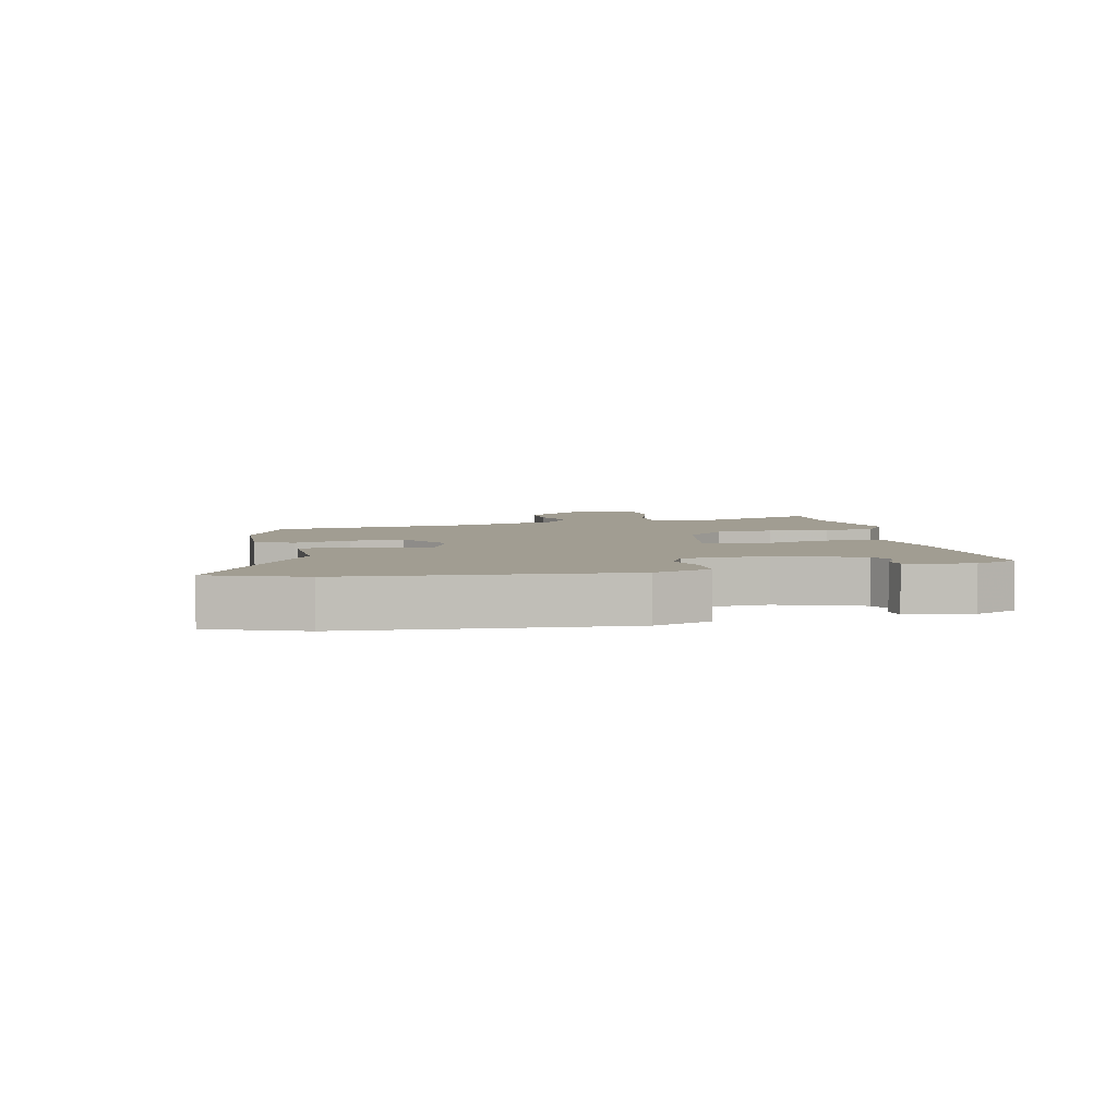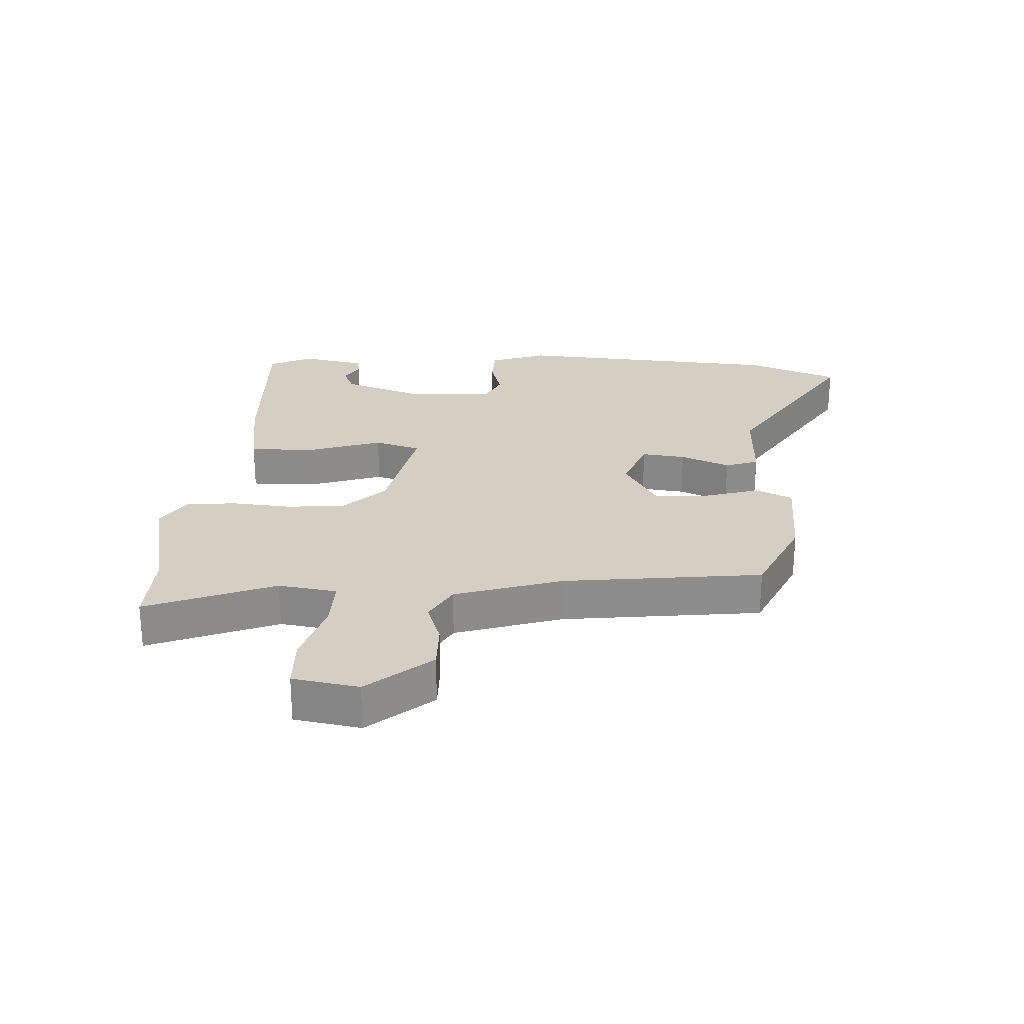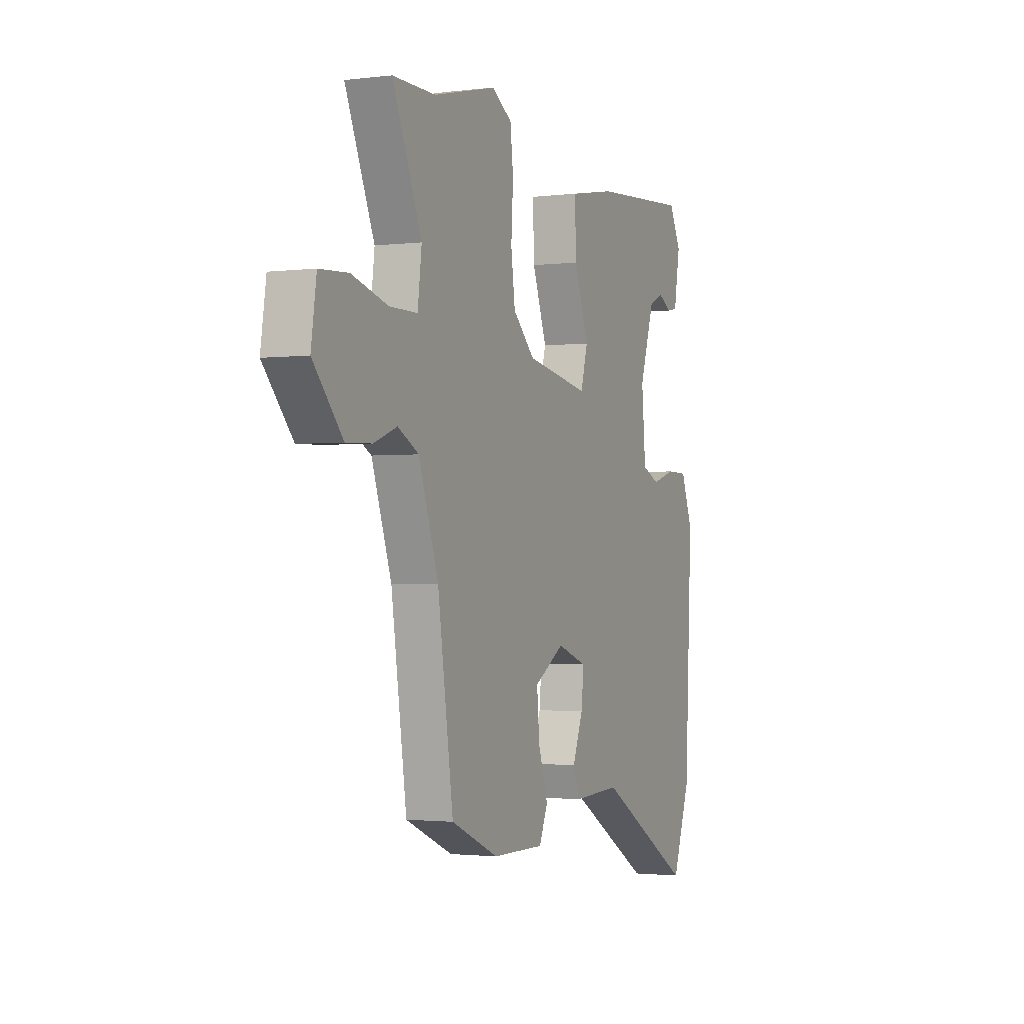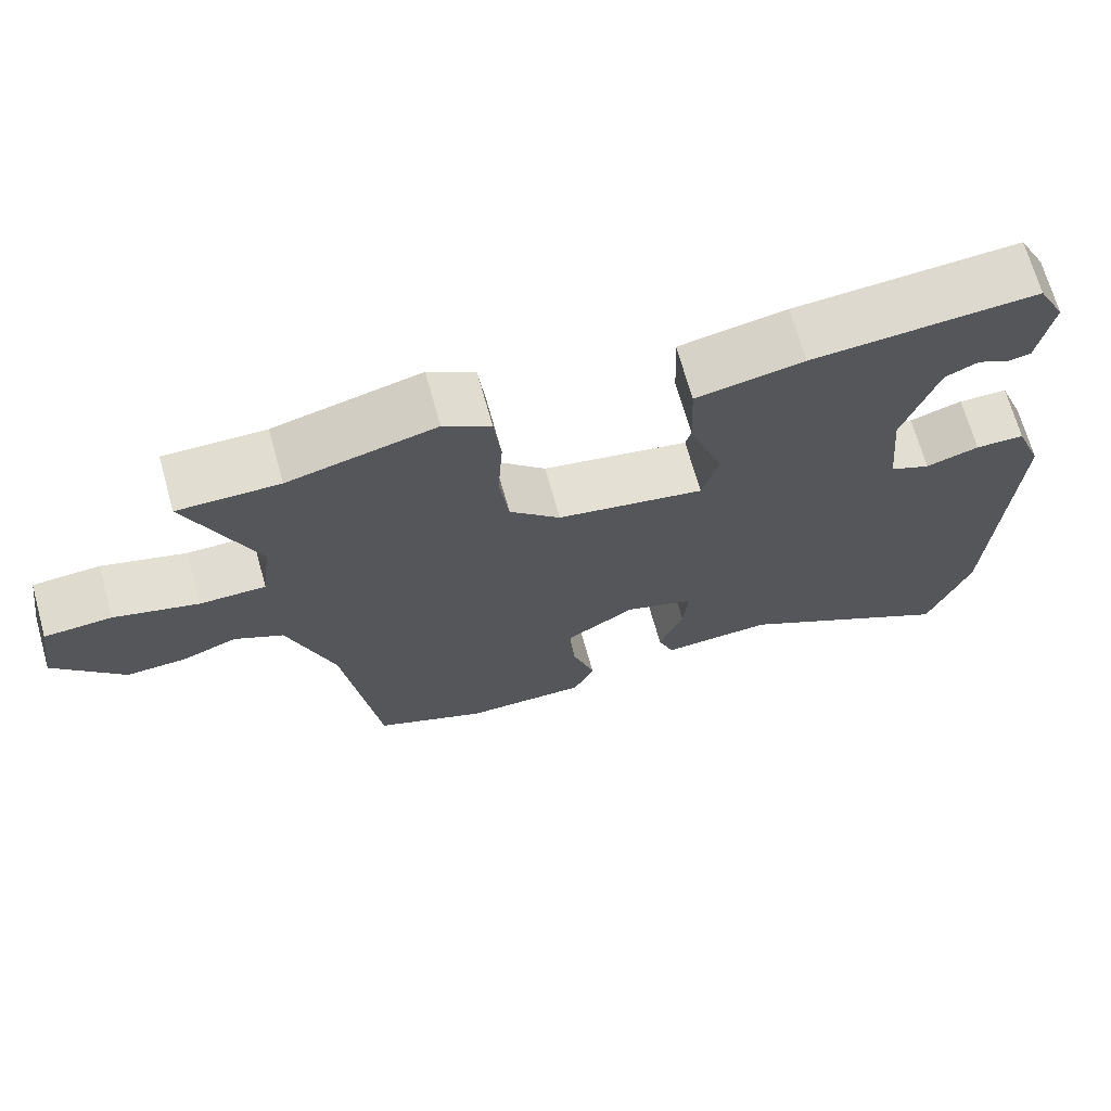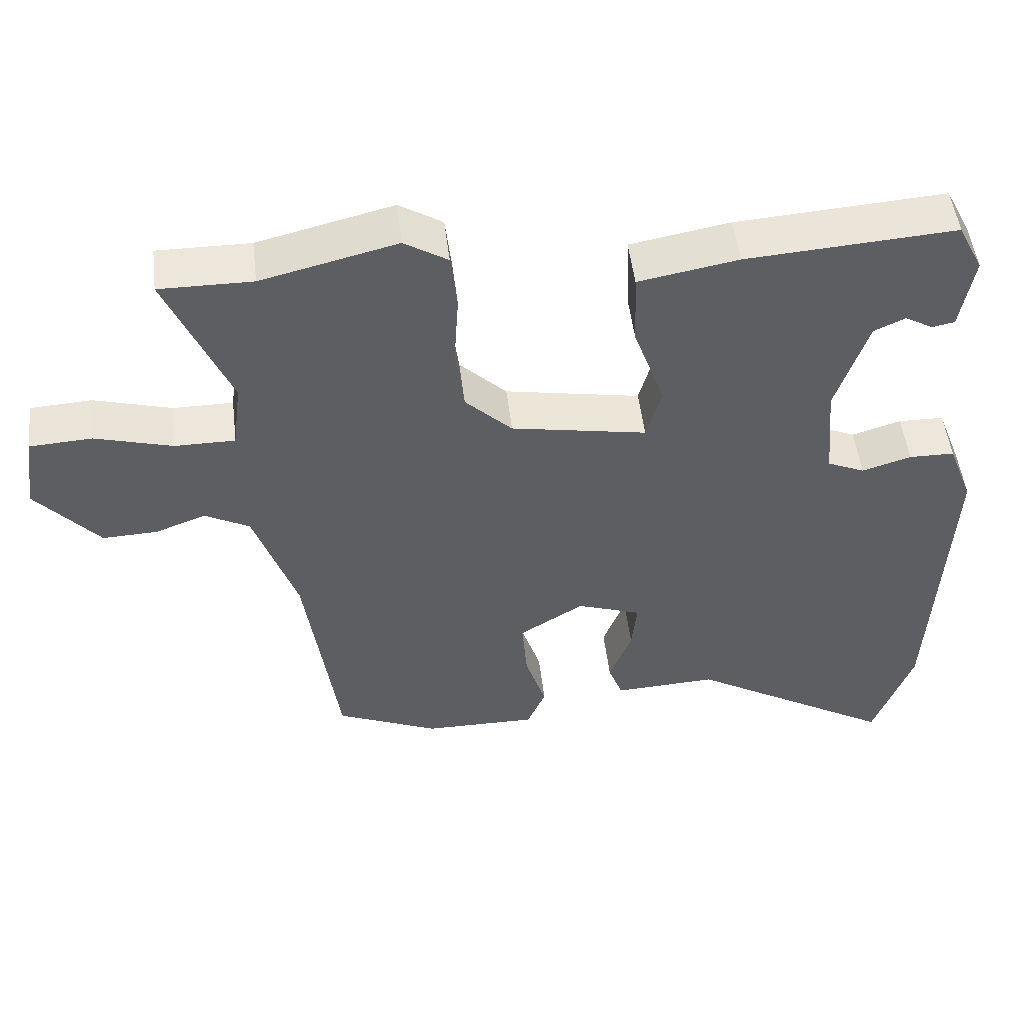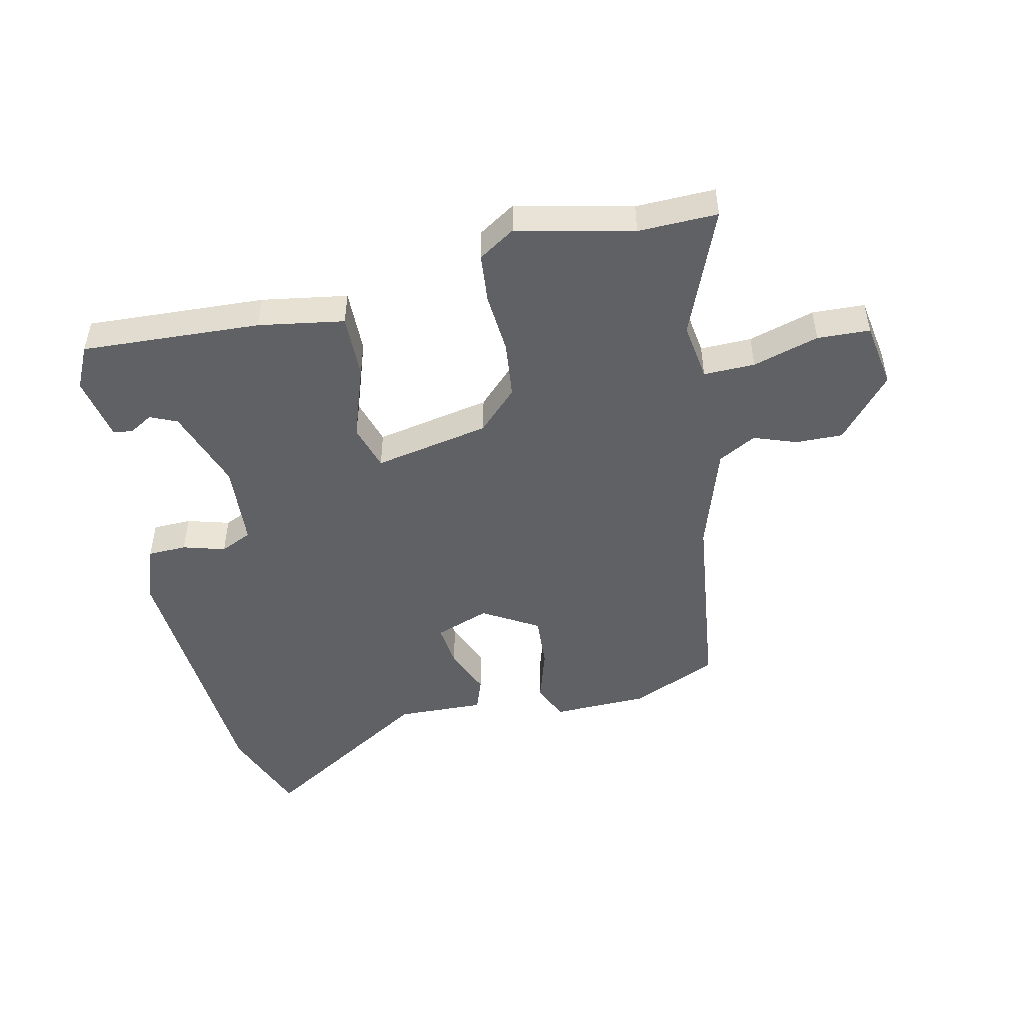
<metadata>
{"format":"obj","ext":"obj","renderer":"f3d","projection":"perspective","resolution":1024,"background":"white","views":[{"elev":4.6,"azim":-101.1,"up":"+Y"},{"elev":25.7,"azim":94.4,"up":"+Y"},{"elev":-1.8,"azim":114.0,"up":"+Z"},{"elev":69.0,"azim":164.3,"up":"+Z"},{"elev":50.5,"azim":173.2,"up":"+Z"},{"elev":-48.4,"azim":13.5,"up":"+Y"}]}
</metadata>
<code>
v -0.433 0.07 0.486
v -0.144 0.07 0.466
v -0.006 0.07 0.441
v -0.01 0.07 0.336
v -0.053 0.07 0.216
v -0.032 0.07 0.141
v 0.156 0.07 0.175
v 0.221 0.07 0.238
v 0.233 0.07 0.33
v 0.227 0.07 0.429
v 0.236 0.07 0.509
v 0.296 0.07 0.546
v 0.483 0.07 0.5
v 0.611 0.07 0.501
v 0.524 0.07 0.296
v 0.536 0.07 0.201
v 0.619 0.07 0.201
v 0.726 0.07 0.231
v 0.811 0.07 0.226
v 0.827 0.07 0.119
v 0.739 0.07 0.019
v 0.663 0.07 0.022
v 0.594 0.07 0.048
v 0.532 0.07 0.015
v 0.473 0.07 -0.156
v 0.427 0.07 -0.476
v 0.286 0.07 -0.537
v 0.13 0.07 -0.538
v 0.104 0.07 -0.478
v 0.133 0.07 -0.389
v 0.14 0.07 -0.302
v 0.051 0.07 -0.247
v -0.038 0.07 -0.278
v -0.031 0.07 -0.349
v 0 0.07 -0.429
v -0.02 0.07 -0.482
v -0.162 0.07 -0.475
v -0.448 0.07 -0.645
v -0.502 0.07 -0.495
v -0.523 0.07 -0.057
v -0.488 0.07 0.034
v -0.425 0.07 0.035
v -0.357 0.07 0.014
v -0.305 0.07 0.037
v -0.293 0.07 0.173
v -0.337 0.07 0.308
v -0.38 0.07 0.328
v -0.419 0.07 0.306
v -0.45 0.07 0.312
v -0.468 0.07 0.417
v -0.433 0 0.486
v -0.144 0 0.466
v -0.006 0 0.441
v -0.01 0 0.336
v -0.053 0 0.216
v -0.032 0 0.141
v 0.156 0 0.175
v 0.221 0 0.238
v 0.233 0 0.33
v 0.227 0 0.429
v 0.236 0 0.509
v 0.296 0 0.546
v 0.483 0 0.5
v 0.611 0 0.501
v 0.524 0 0.296
v 0.536 0 0.201
v 0.619 0 0.201
v 0.726 0 0.231
v 0.811 0 0.226
v 0.827 0 0.119
v 0.739 0 0.019
v 0.663 0 0.022
v 0.594 0 0.048
v 0.532 0 0.015
v 0.473 0 -0.156
v 0.427 0 -0.476
v 0.286 0 -0.537
v 0.13 0 -0.538
v 0.104 0 -0.478
v 0.133 0 -0.389
v 0.14 0 -0.302
v 0.051 0 -0.247
v -0.038 0 -0.278
v -0.031 0 -0.349
v 0 0 -0.429
v -0.02 0 -0.482
v -0.162 0 -0.475
v -0.448 0 -0.645
v -0.502 0 -0.495
v -0.523 0 -0.057
v -0.488 0 0.034
v -0.425 0 0.035
v -0.357 0 0.014
v -0.305 0 0.037
v -0.293 0 0.173
v -0.337 0 0.308
v -0.38 0 0.328
v -0.419 0 0.306
v -0.45 0 0.312
v -0.468 0 0.417
f 47 48 49 50
f 46 47 50 1
f 40 41 42 43
f 38 39 40 43
f 37 38 43 44
f 34 35 36 37
f 33 34 37 44
f 32 33 44 45
f 27 28 29 30
f 25 26 27 30
f 24 25 30 31
f 20 21 22 23
f 18 19 20 23
f 17 18 23 24
f 16 17 24 31
f 13 14 15
f 9 10 11 12
f 8 9 12 13
f 2 3 4 5
f 46 1 2 5
f 46 5 6
f 45 46 6
f 32 45 6
f 31 32 6 7
f 16 31 7 8
f 8 13 15 16
f 100 99 98 97
f 51 100 97 96
f 93 92 91 90
f 93 90 89 88
f 94 93 88 87
f 87 86 85 84
f 94 87 84 83
f 95 94 83 82
f 80 79 78 77
f 80 77 76 75
f 81 80 75 74
f 73 72 71 70
f 73 70 69 68
f 74 73 68 67
f 81 74 67 66
f 65 64 63
f 62 61 60 59
f 63 62 59 58
f 55 54 53 52
f 55 52 51 96
f 56 55 96
f 56 96 95
f 56 95 82
f 57 56 82 81
f 58 57 81 66
f 66 65 63 58
f 1 51 52 2
f 2 52 53 3
f 3 53 54 4
f 4 54 55 5
f 5 55 56 6
f 6 56 57 7
f 7 57 58 8
f 8 58 59 9
f 9 59 60 10
f 10 60 61 11
f 11 61 62 12
f 12 62 63 13
f 13 63 64 14
f 14 64 65 15
f 15 65 66 16
f 16 66 67 17
f 17 67 68 18
f 18 68 69 19
f 19 69 70 20
f 20 70 71 21
f 21 71 72 22
f 22 72 73 23
f 23 73 74 24
f 24 74 75 25
f 25 75 76 26
f 26 76 77 27
f 27 77 78 28
f 28 78 79 29
f 29 79 80 30
f 30 80 81 31
f 31 81 82 32
f 32 82 83 33
f 33 83 84 34
f 34 84 85 35
f 35 85 86 36
f 36 86 87 37
f 37 87 88 38
f 38 88 89 39
f 39 89 90 40
f 40 90 91 41
f 41 91 92 42
f 42 92 93 43
f 43 93 94 44
f 44 94 95 45
f 45 95 96 46
f 46 96 97 47
f 47 97 98 48
f 48 98 99 49
f 49 99 100 50
f 50 100 51 1

</code>
